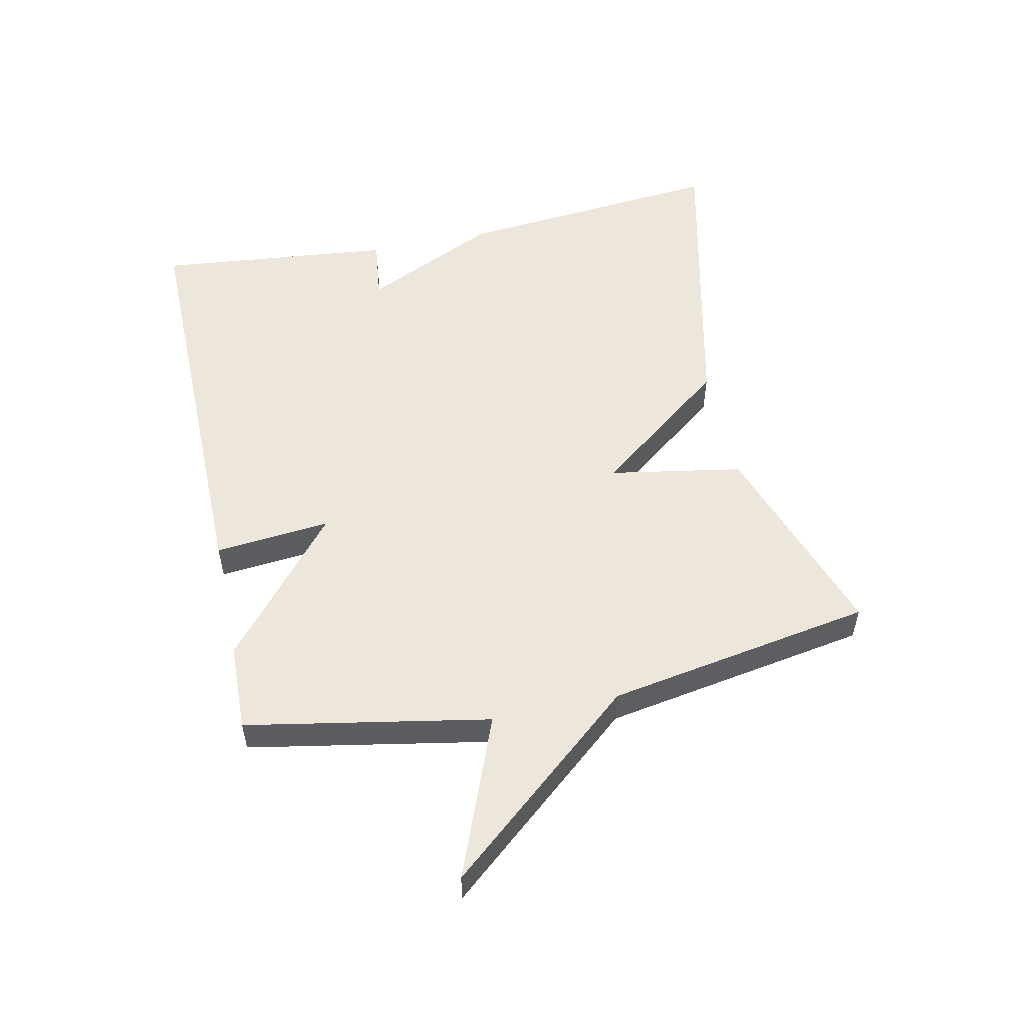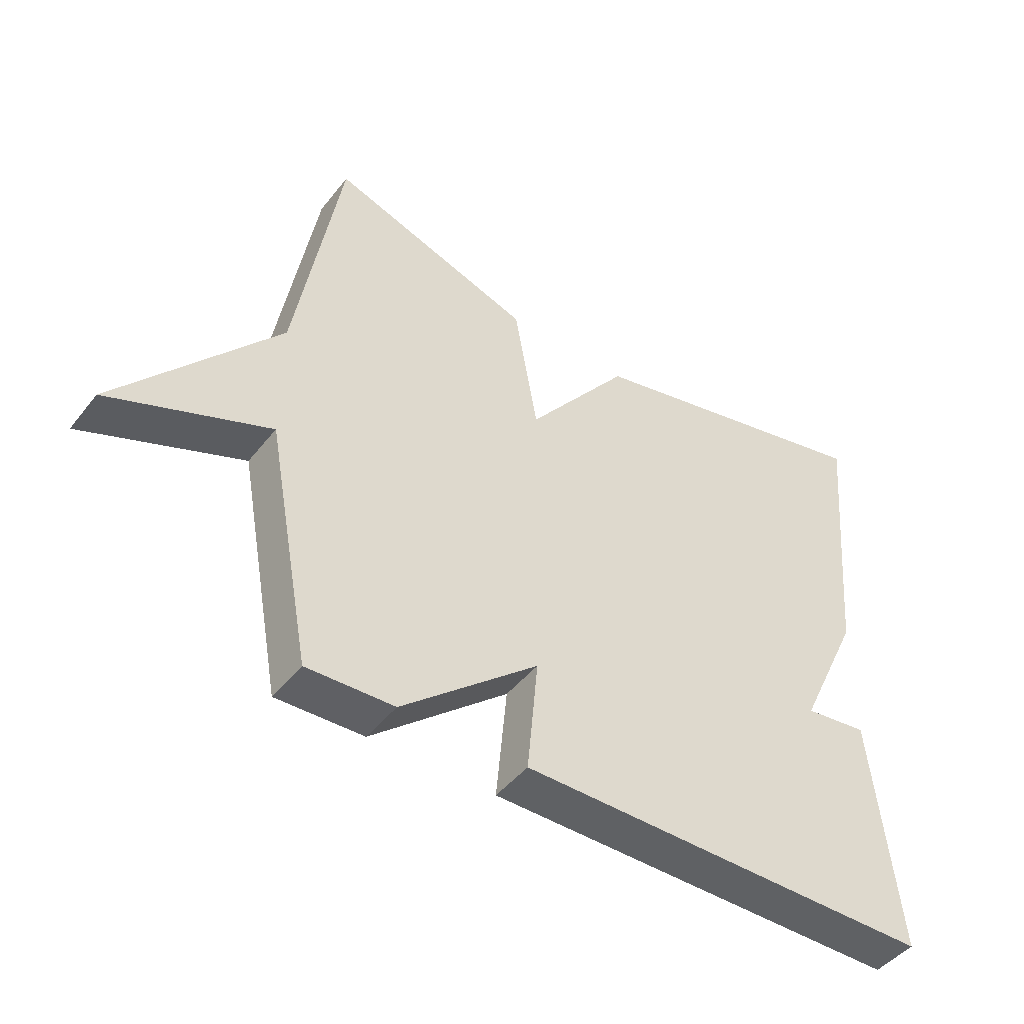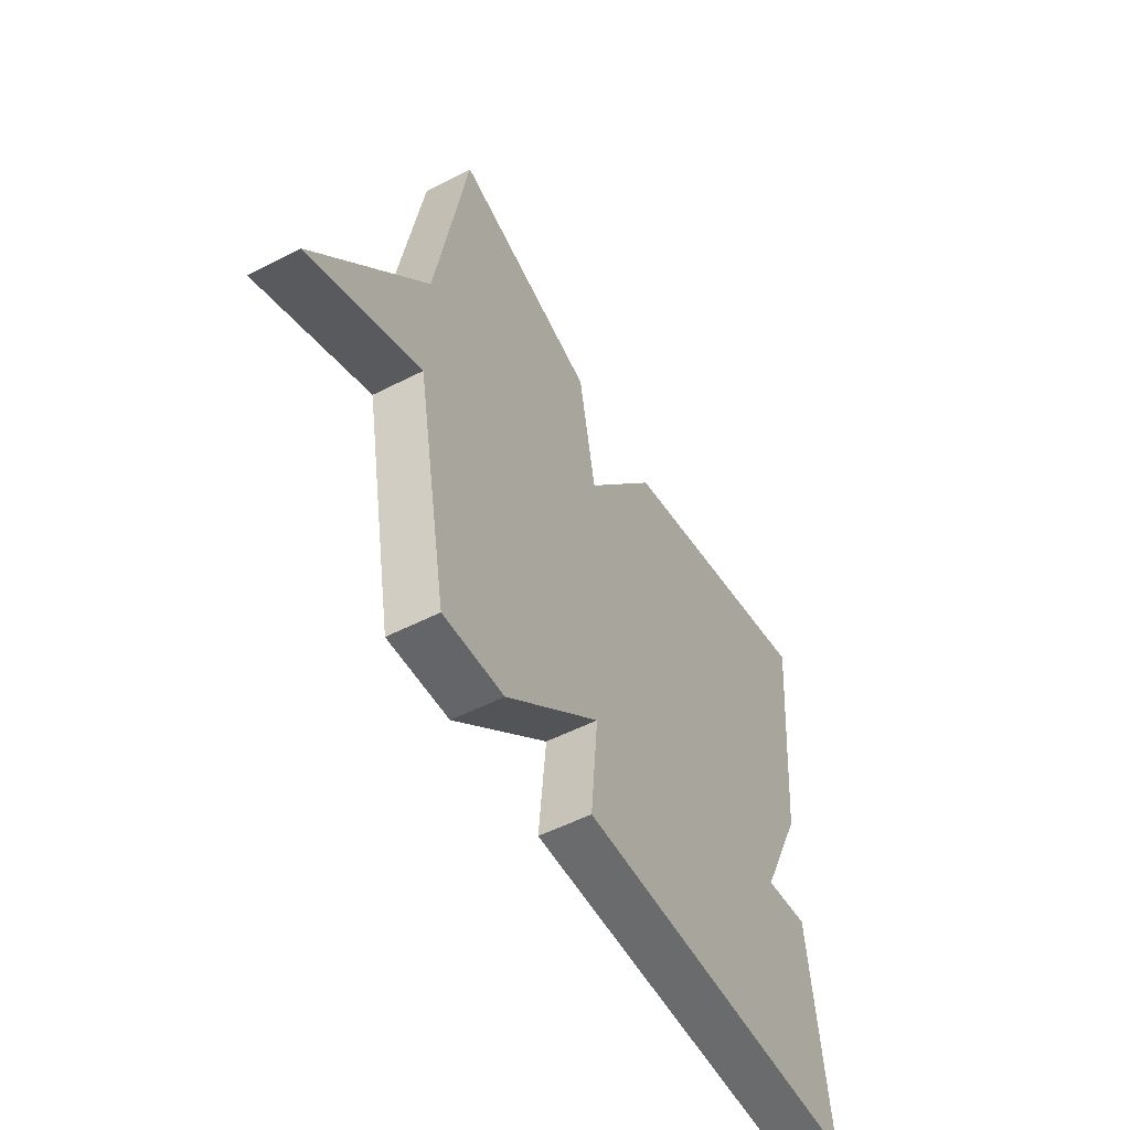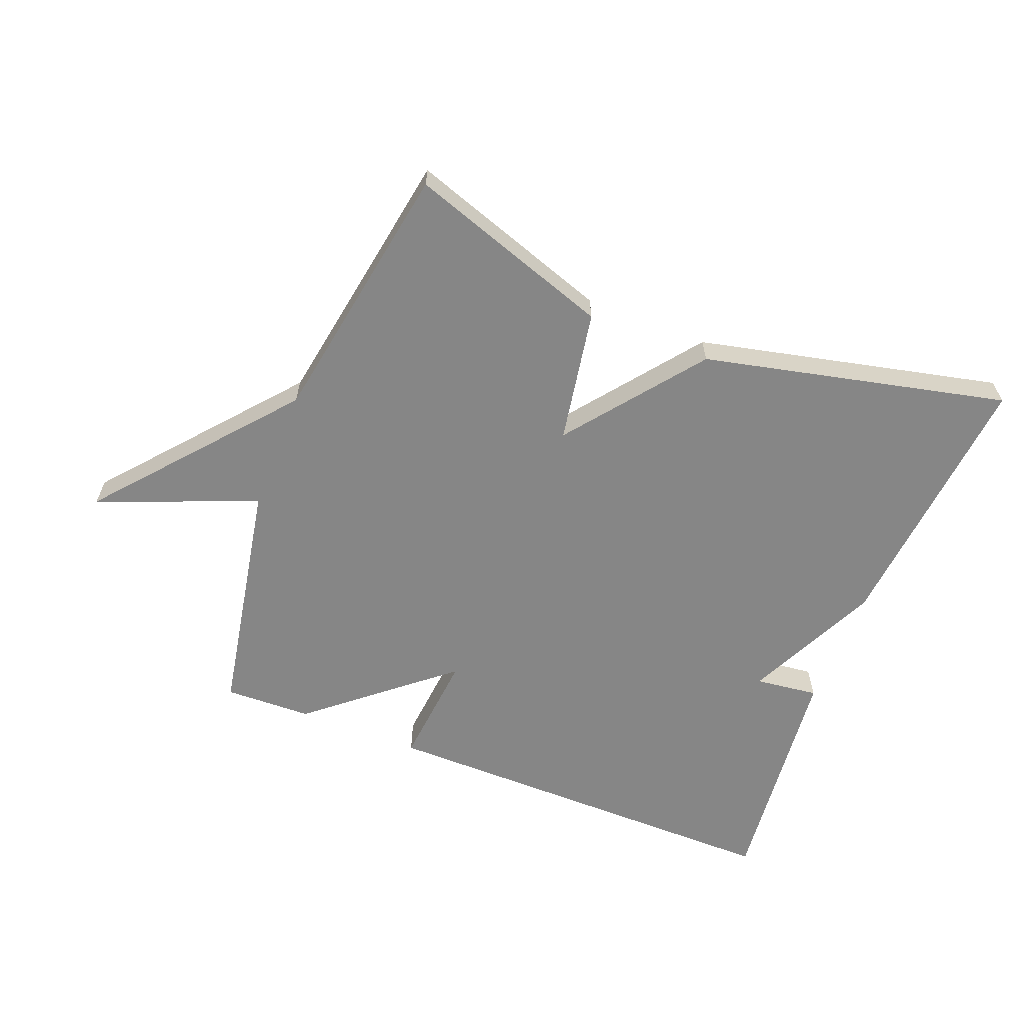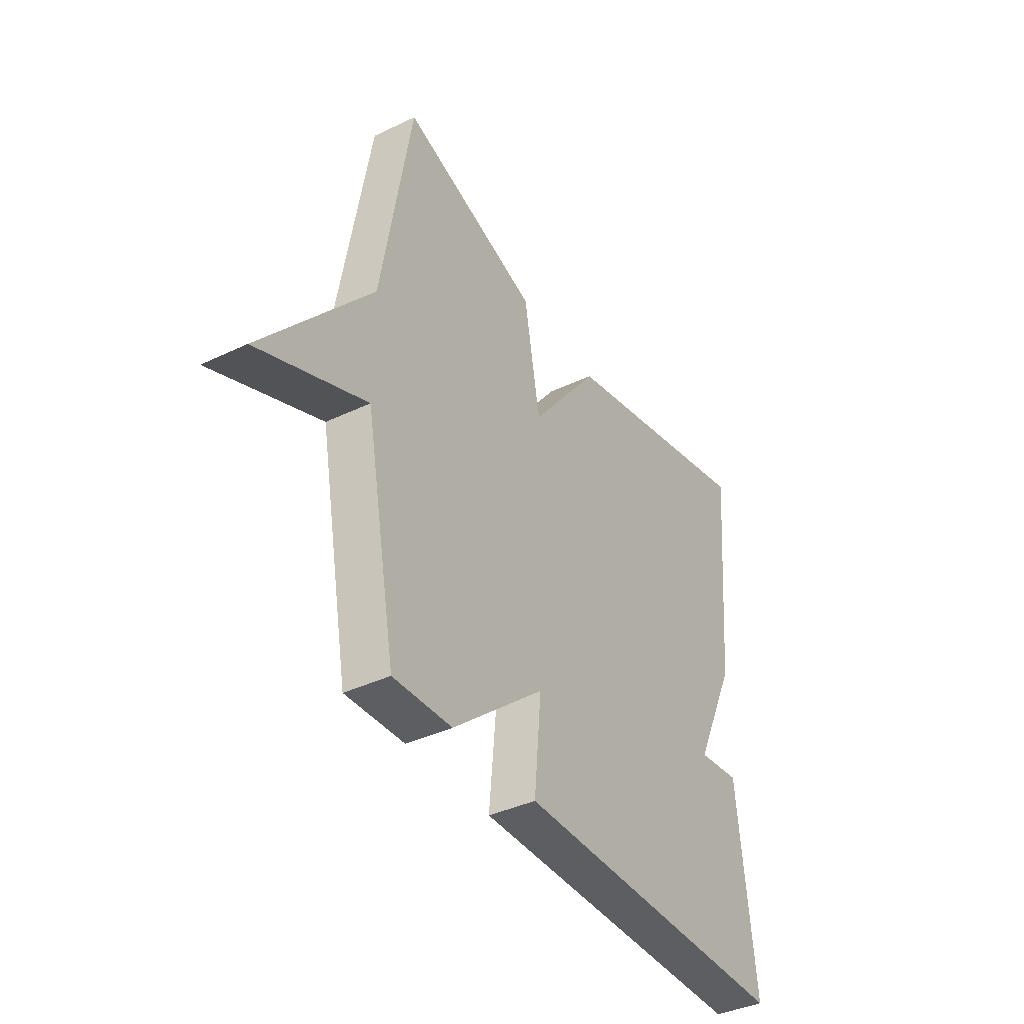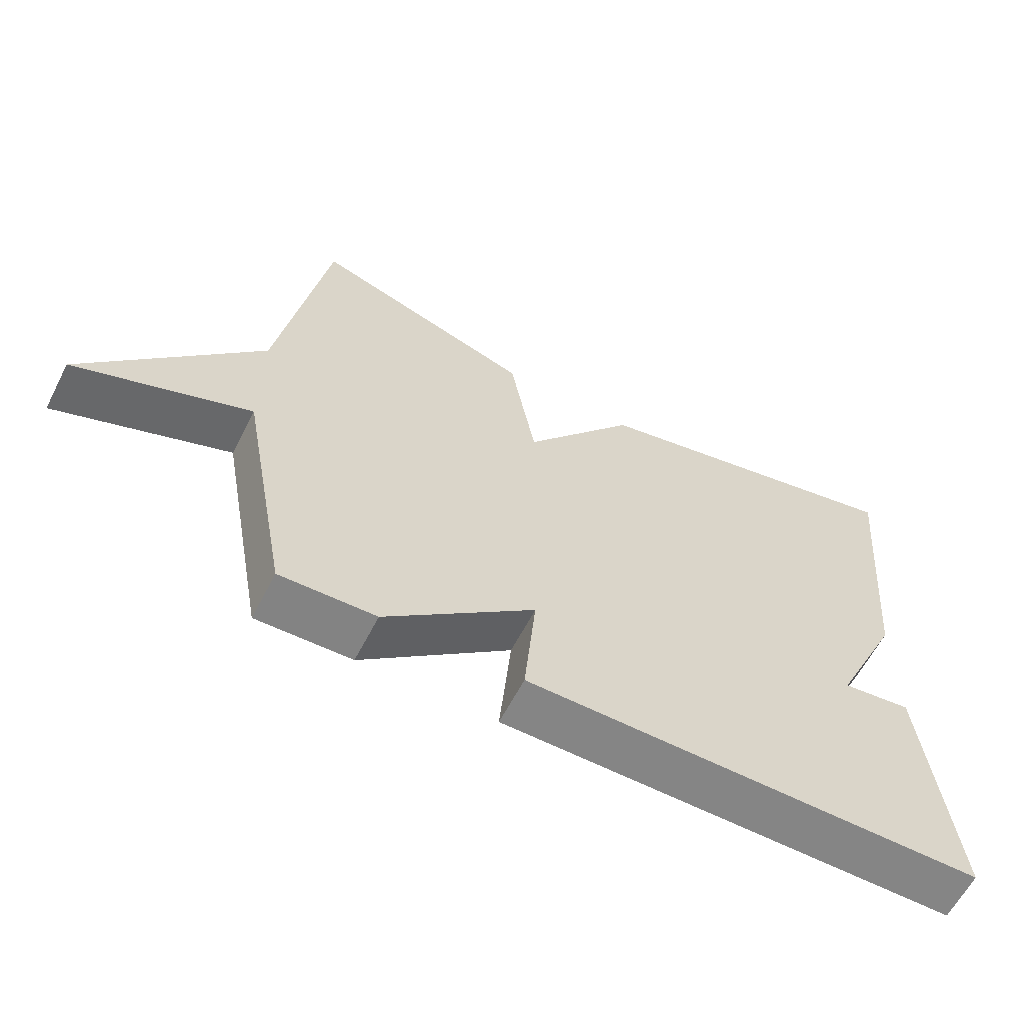
<metadata>
{"format":"obj","ext":"obj","renderer":"f3d","projection":"perspective","resolution":1024,"background":"white","views":[{"elev":53.6,"azim":-102.1,"up":"+Y"},{"elev":-45.8,"azim":-35.8,"up":"+Z"},{"elev":-53.0,"azim":-61.2,"up":"+Z"},{"elev":-62.0,"azim":-21.4,"up":"+Y"},{"elev":-38.9,"azim":-59.0,"up":"+Z"},{"elev":-61.6,"azim":-27.2,"up":"+Z"}]}
</metadata>
<code>
v -0.5 0.07 0.5
v -0.179 0.07 0.391
v -0.142 0.07 0.181
v 0.021 0.07 0.391
v 0.5 0.07 0.5
v 0.461 0.07 0.074
v 0.361 0.07 -0.138
v 0.461 0.07 -0.126
v 0.5 0.07 -0.5
v -0.162 0.07 -0.496
v -0.145 0.07 -0.314
v -0.362 0.07 -0.496
v -0.5 0.07 -0.5
v -0.571 0.07 -0.119
v -0.823 0.07 -0.218
v -0.571 0.07 0.081
v -0.5 0 0.5
v -0.179 0 0.391
v -0.142 0 0.181
v 0.021 0 0.391
v 0.5 0 0.5
v 0.461 0 0.074
v 0.361 0 -0.138
v 0.461 0 -0.126
v 0.5 0 -0.5
v -0.162 0 -0.496
v -0.145 0 -0.314
v -0.362 0 -0.496
v -0.5 0 -0.5
v -0.571 0 -0.119
v -0.823 0 -0.218
v -0.571 0 0.081
f 14 15 16
f 1 2 3
f 16 1 3
f 14 16 3
f 13 14 3
f 12 13 3
f 11 12 3
f 9 10 11
f 8 9 11
f 7 8 11
f 6 7 11
f 5 6 11
f 4 5 11
f 3 4 11
f 32 31 30
f 19 18 17
f 19 17 32
f 19 32 30
f 19 30 29
f 19 29 28
f 19 28 27
f 27 26 25
f 27 25 24
f 27 24 23
f 27 23 22
f 27 22 21
f 27 21 20
f 27 20 19
f 1 17 18 2
f 2 18 19 3
f 3 19 20 4
f 4 20 21 5
f 5 21 22 6
f 6 22 23 7
f 7 23 24 8
f 8 24 25 9
f 9 25 26 10
f 10 26 27 11
f 11 27 28 12
f 12 28 29 13
f 13 29 30 14
f 14 30 31 15
f 15 31 32 16
f 16 32 17 1

</code>
